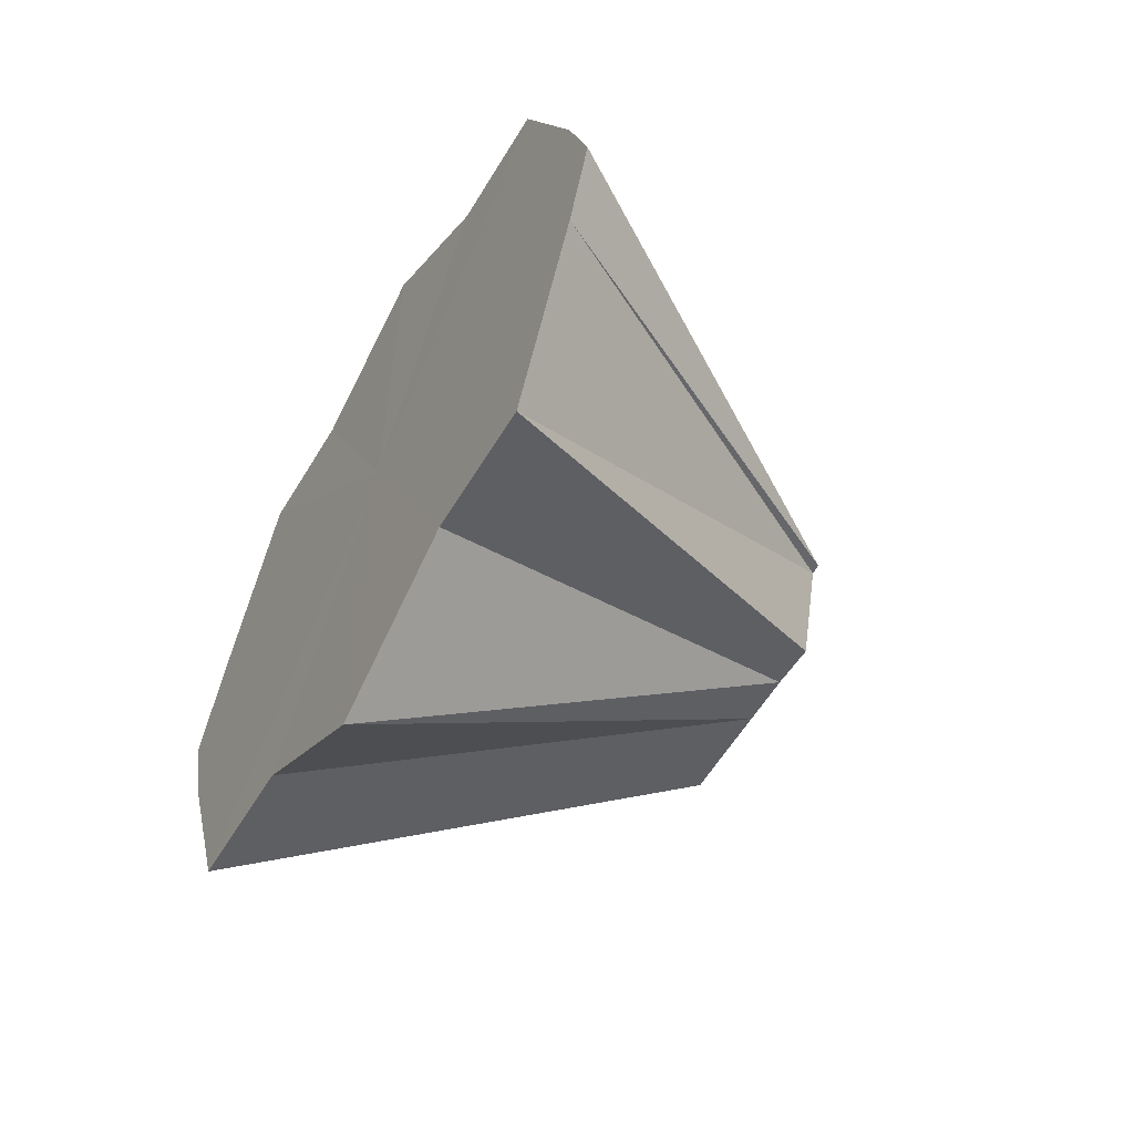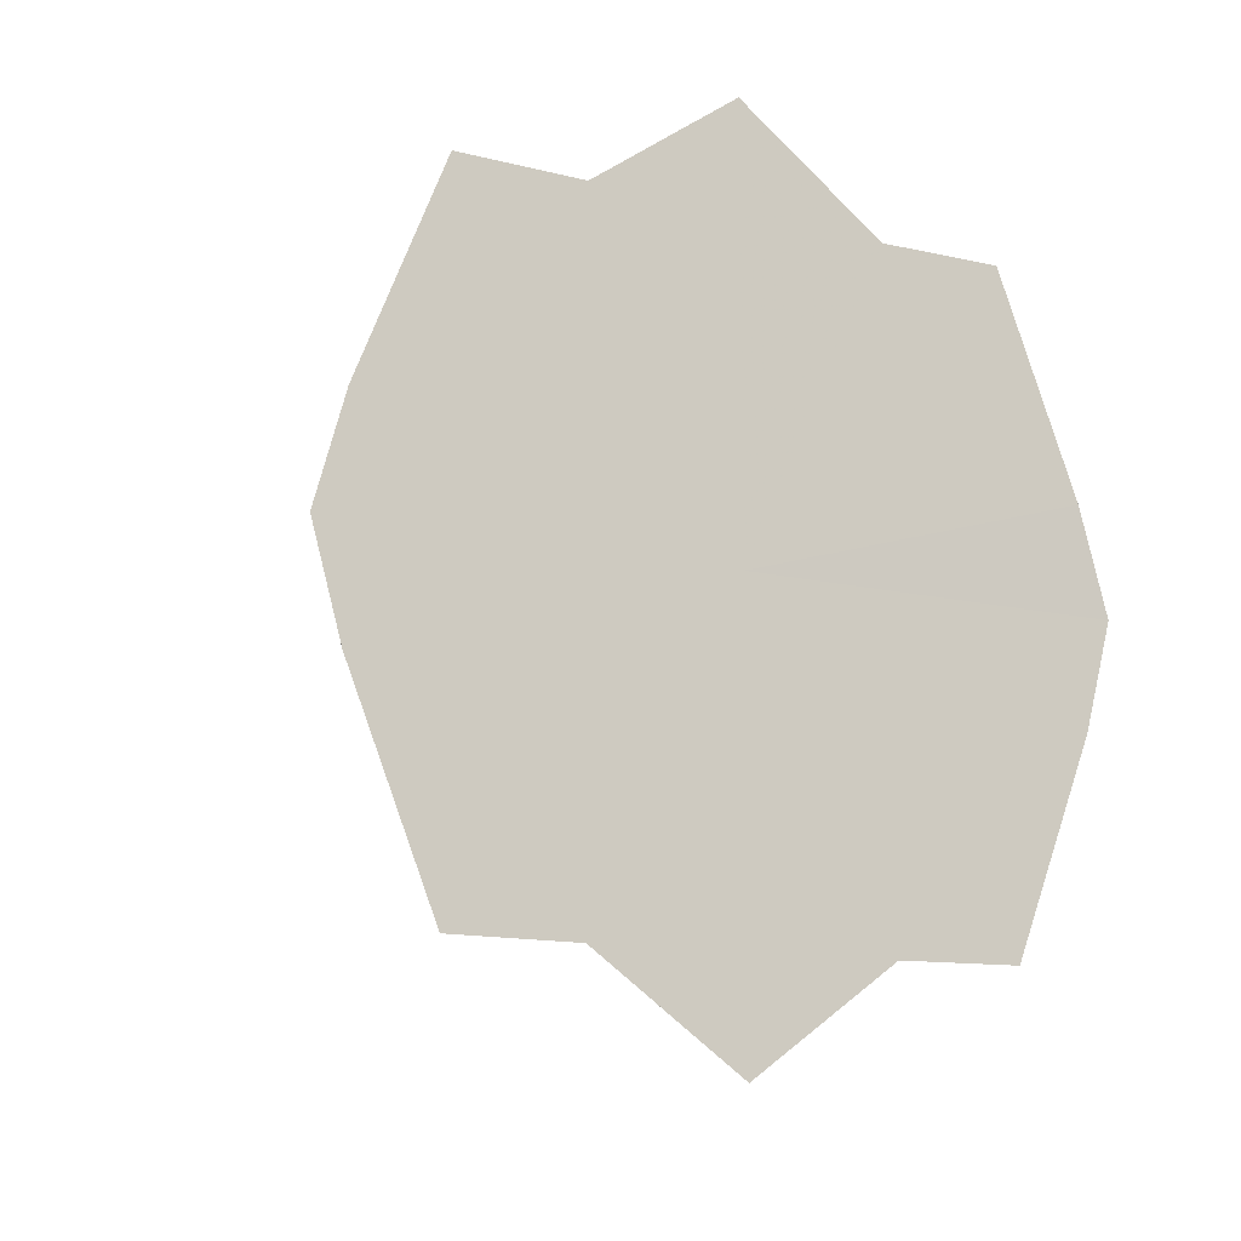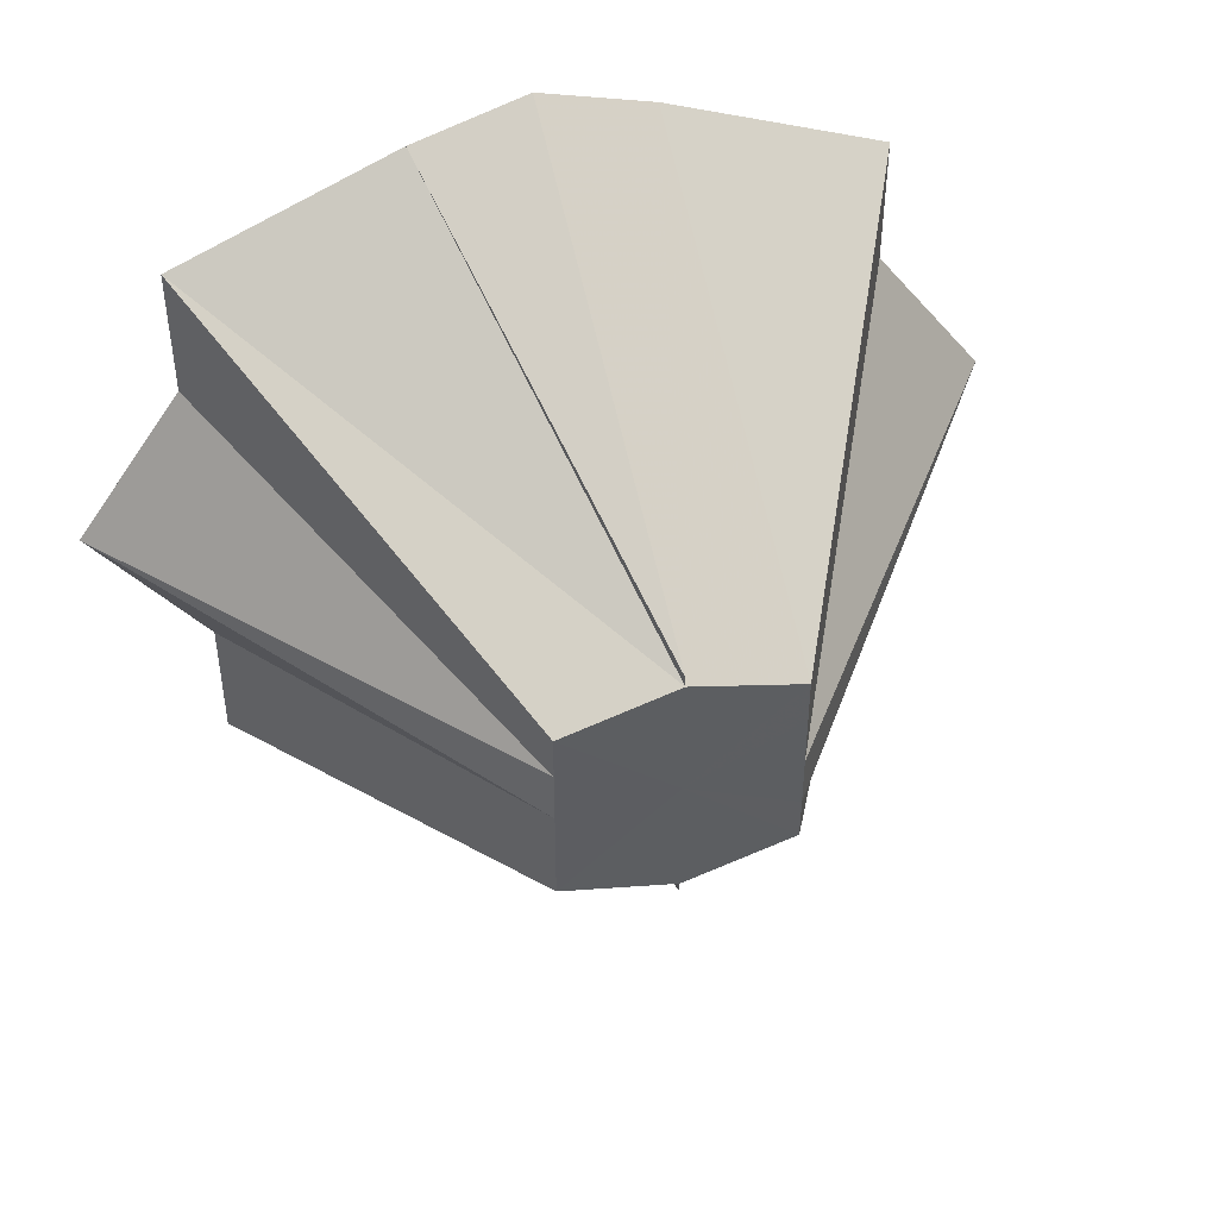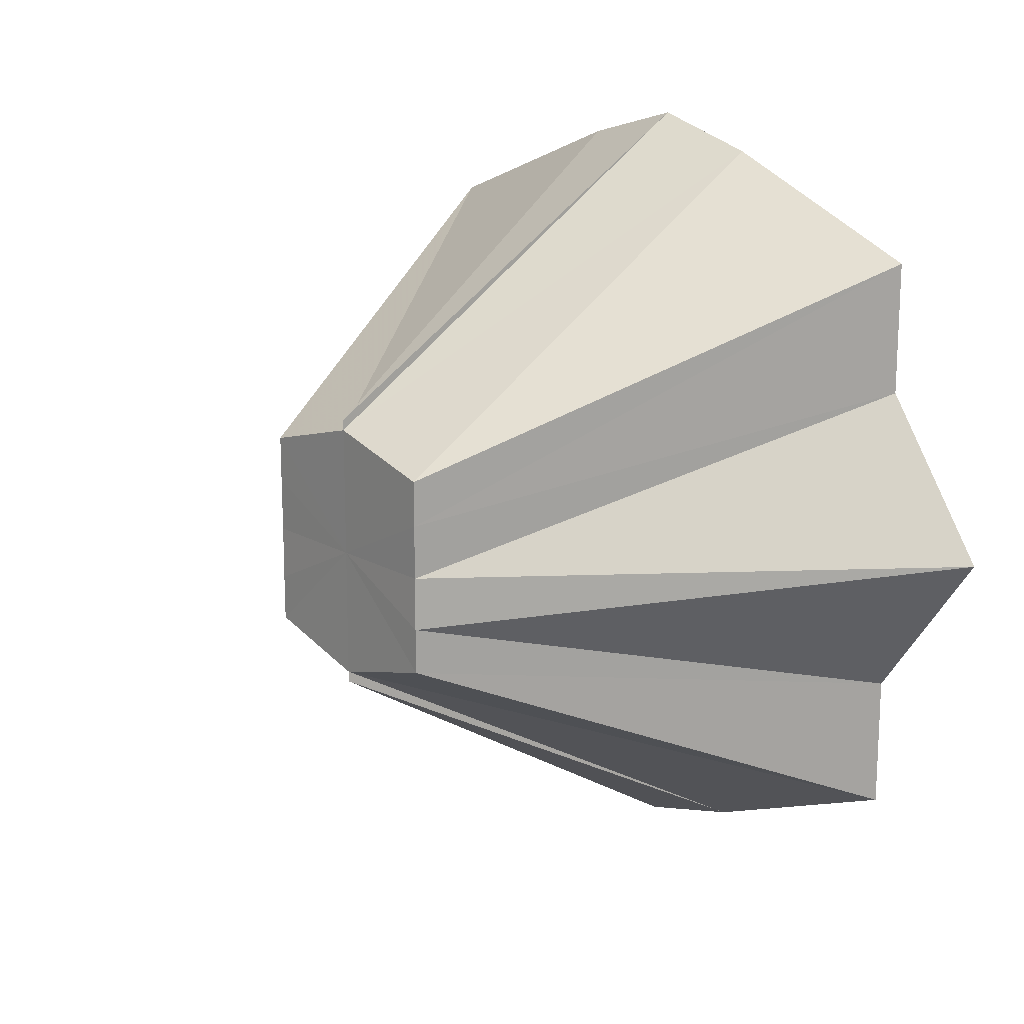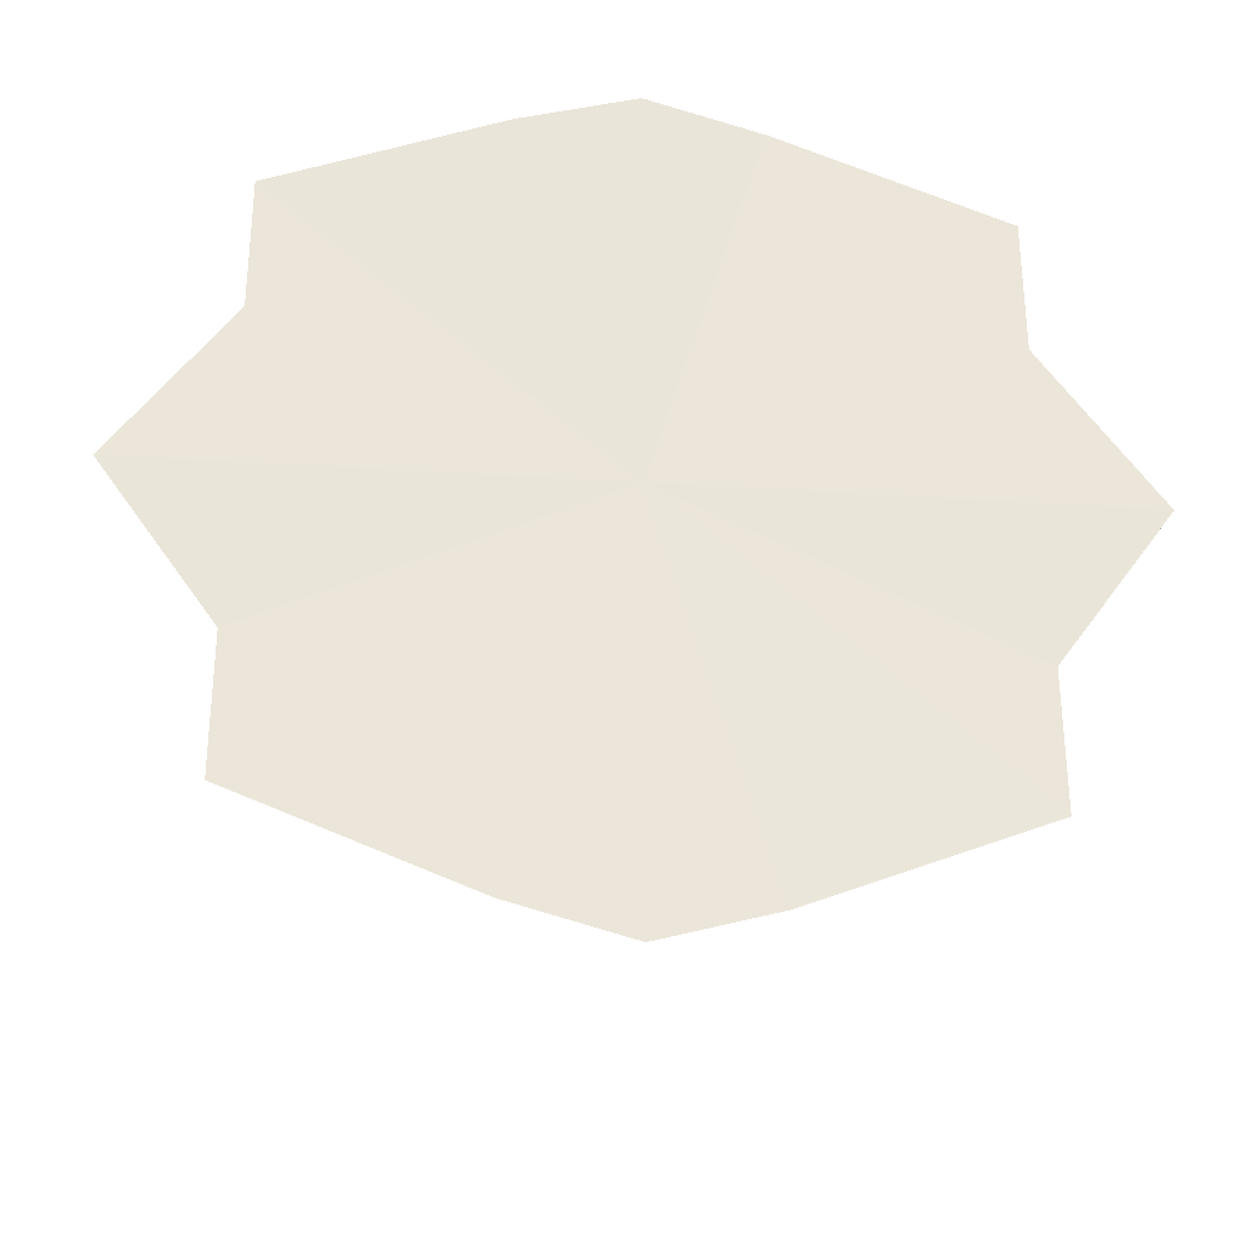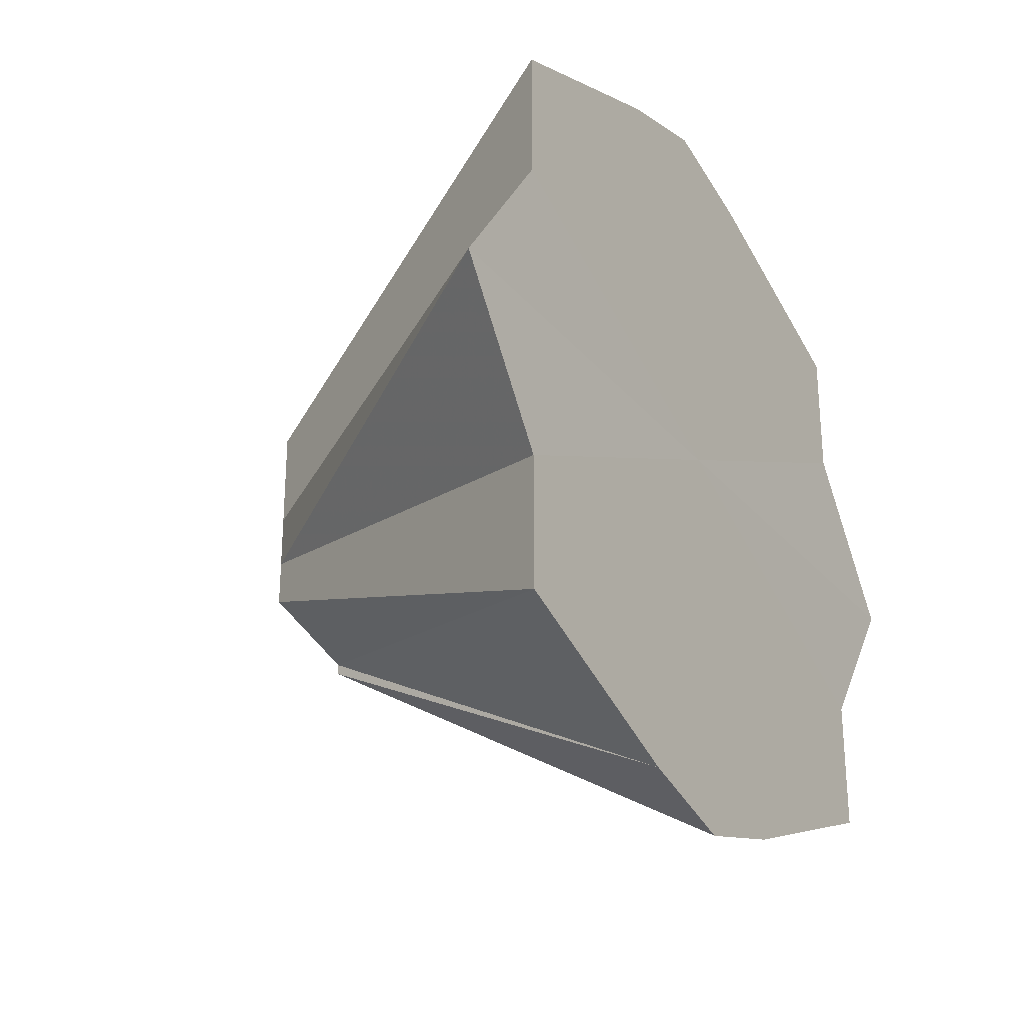
<metadata>
{"format":"obj","ext":"obj","renderer":"f3d","projection":"perspective","resolution":1024,"background":"white","views":[{"elev":-58.3,"azim":148.9,"up":"+Y"},{"elev":-12.8,"azim":61.0,"up":"+Y"},{"elev":45.9,"azim":-106.5,"up":"+Z"},{"elev":16.6,"azim":-40.8,"up":"+Z"},{"elev":-30.4,"azim":84.7,"up":"+Z"},{"elev":-28.1,"azim":31.0,"up":"+Z"}]}
</metadata>
<code>
o 8248
v 2174 1865 7.998
v 2174 1865 7.995
v 2174 1865 7.974
v 2174 1865 7.987
v 2174 1865 7.973
v 2174 1865 7.976
v 2174 1865 7.97
v 2174 1865 7.987
v 2174 1865 7.995
v 2174 1865 7.998
v 2174 1865 7.974
v 2174 1865 7.973
v 2174 1865 7.995
v 2174 1865 7.974
v 2174 1865 7.962
v 2174 1865 7.987
v 2174 1865 7.97
v 2174 1865 7.995
v 2174 1865 7.976
v 2174 1865 7.966
v 2174 1865 7.962
v 2174 1865 7.987
v 2174 1865 7.966
v 2174 1865 7.976
v 2174 1865 7.947
v 2174 1865 7.962
v 2174 1865 7.962
v 2174 1865 7.976
v 2174 1865 7.962
v 2174 1865 7.962
v 2174 1865 7.947
v 2174 1865 7.957
v 2174 1865 7.936
v 2174 1865 7.962
v 2174 1865 7.957
v 2174 1865 7.947
v 2174 1865 7.953
v 2174 1865 7.936
v 2174 1865 7.928
v 2174 1865 7.95
v 2174 1865 7.928
v 2174 1865 7.925
v 2174 1865 7.949
v 2174 1865 7.95
v 2174 1865 7.928
v 2174 1865 7.949
v 2174 1865 7.953
v 2174 1865 7.947
v 2174 1865 7.936
v 2174 1865 7.936
v 2174 1865 7.928
v 2174 1865 7.925
v 2174 1865 7.949
v 2174 1865 7.998
v 2174 1865 7.962
v 2174 1865 7.995
v 2174 1865 7.987
v 2174 1865 7.995
v 2174 1865 7.976
v 2174 1865 7.987
v 2174 1865 7.962
v 2174 1865 7.976
v 2174 1865 7.947
v 2174 1865 7.962
v 2174 1865 7.936
v 2174 1865 7.947
v 2174 1865 7.928
v 2174 1865 7.936
v 2174 1865 7.925
v 2174 1865 7.928
f 1 2 3
f 2 4 5
f 4 6 7
f 8 7 5
f 9 10 5
f 10 11 12
f 13 12 14
f 5 7 15
f 16 9 17
f 18 5 17
f 17 5 15
f 19 20 7
f 7 20 15
f 6 21 20
f 22 17 23
f 23 17 15
f 24 16 23
f 21 25 26
f 27 26 20
f 20 26 15
f 28 23 29
f 29 23 15
f 30 24 29
f 31 32 26
f 26 32 15
f 25 33 32
f 34 29 35
f 35 29 15
f 36 30 35
f 32 37 15
f 38 37 32
f 33 39 37
f 37 40 15
f 41 40 37
f 39 42 40
f 42 43 44
f 45 44 46
f 40 47 15
f 47 35 15
f 48 35 47
f 49 47 40
f 50 36 47
f 51 50 40
f 52 51 53
f 54 55 56
f 56 55 57
f 58 55 54
f 57 55 59
f 60 55 58
f 59 55 61
f 62 55 60
f 61 55 63
f 64 55 62
f 63 55 65
f 66 55 64
f 65 55 67
f 68 55 66
f 67 55 69
f 70 55 68
f 69 55 70

</code>
